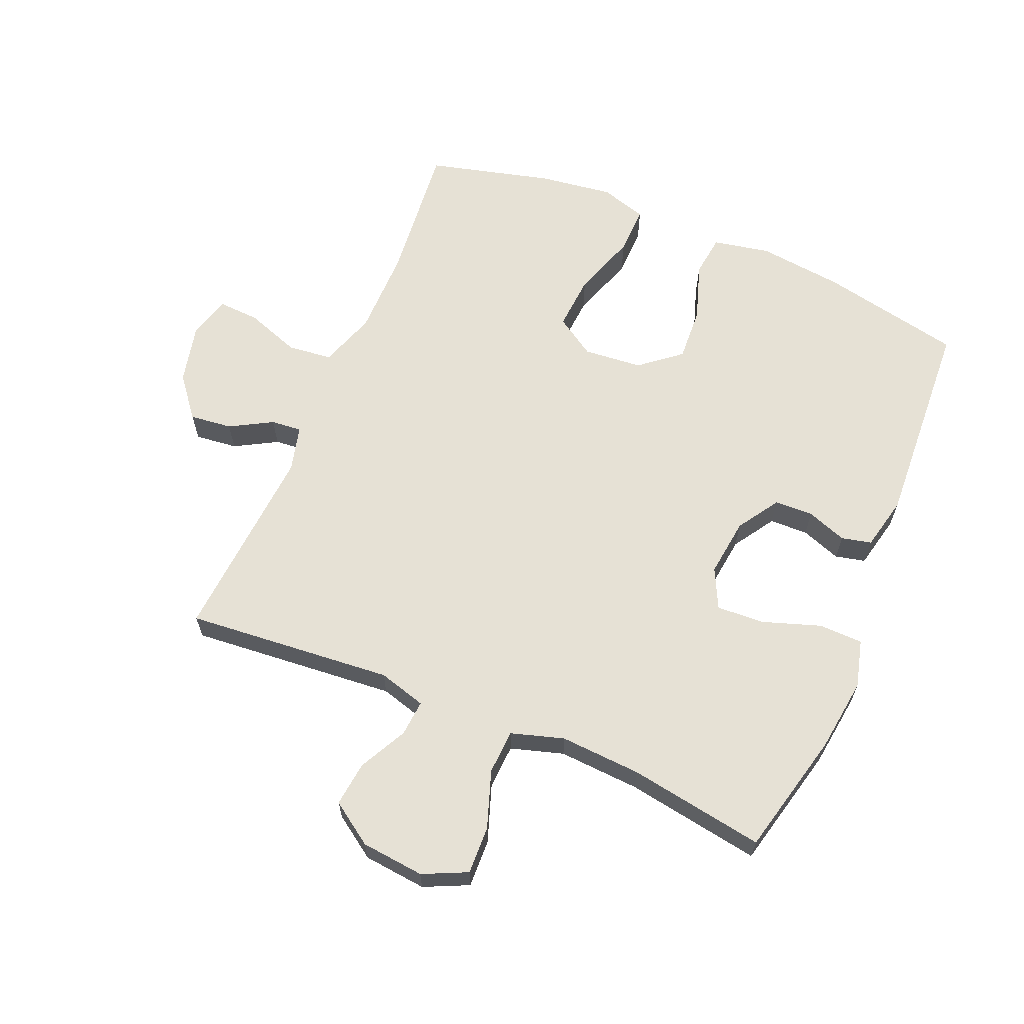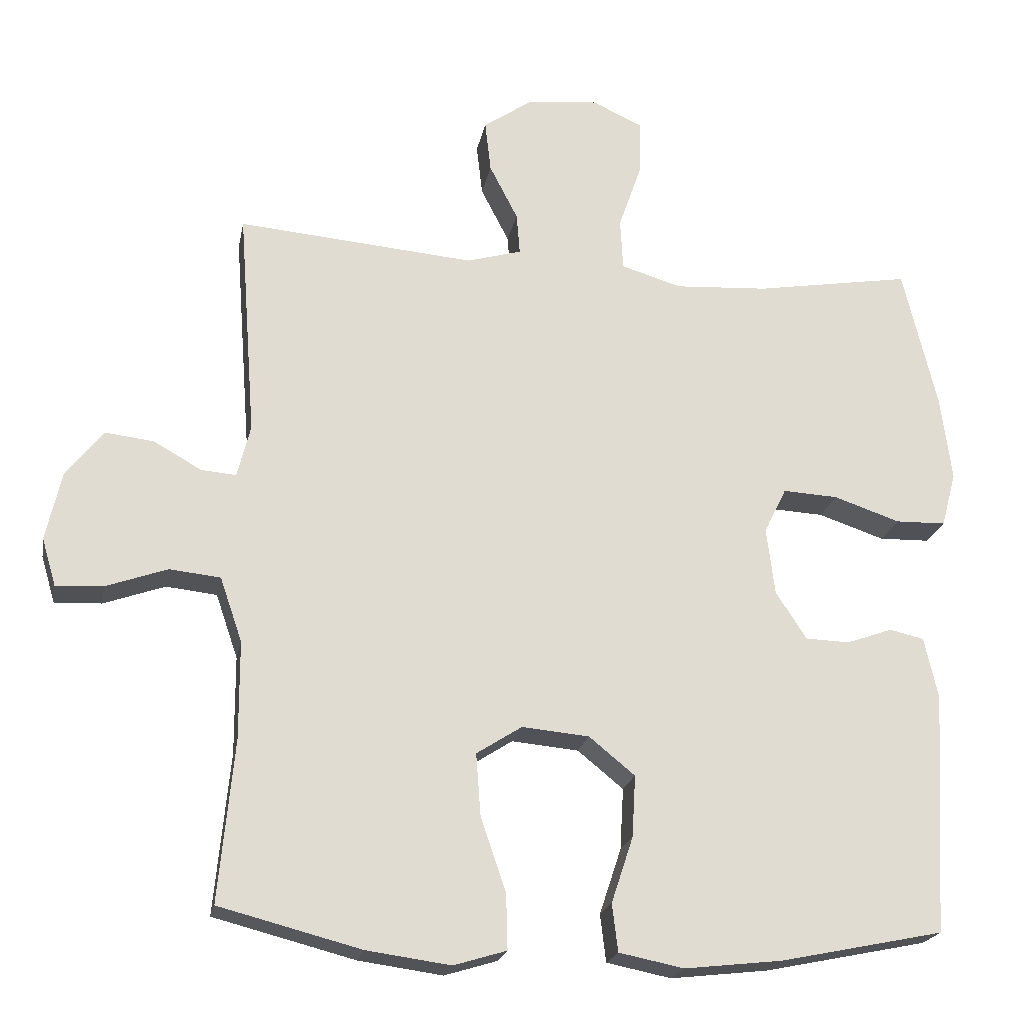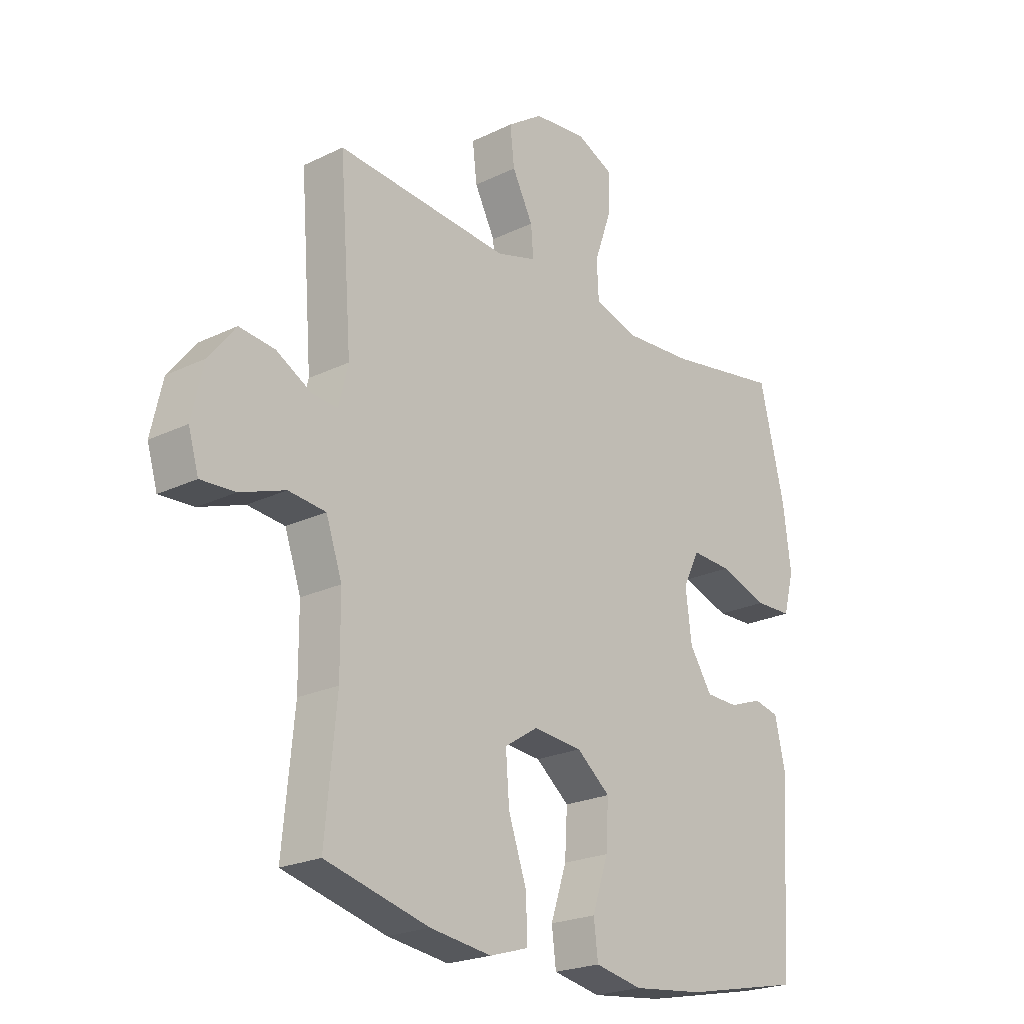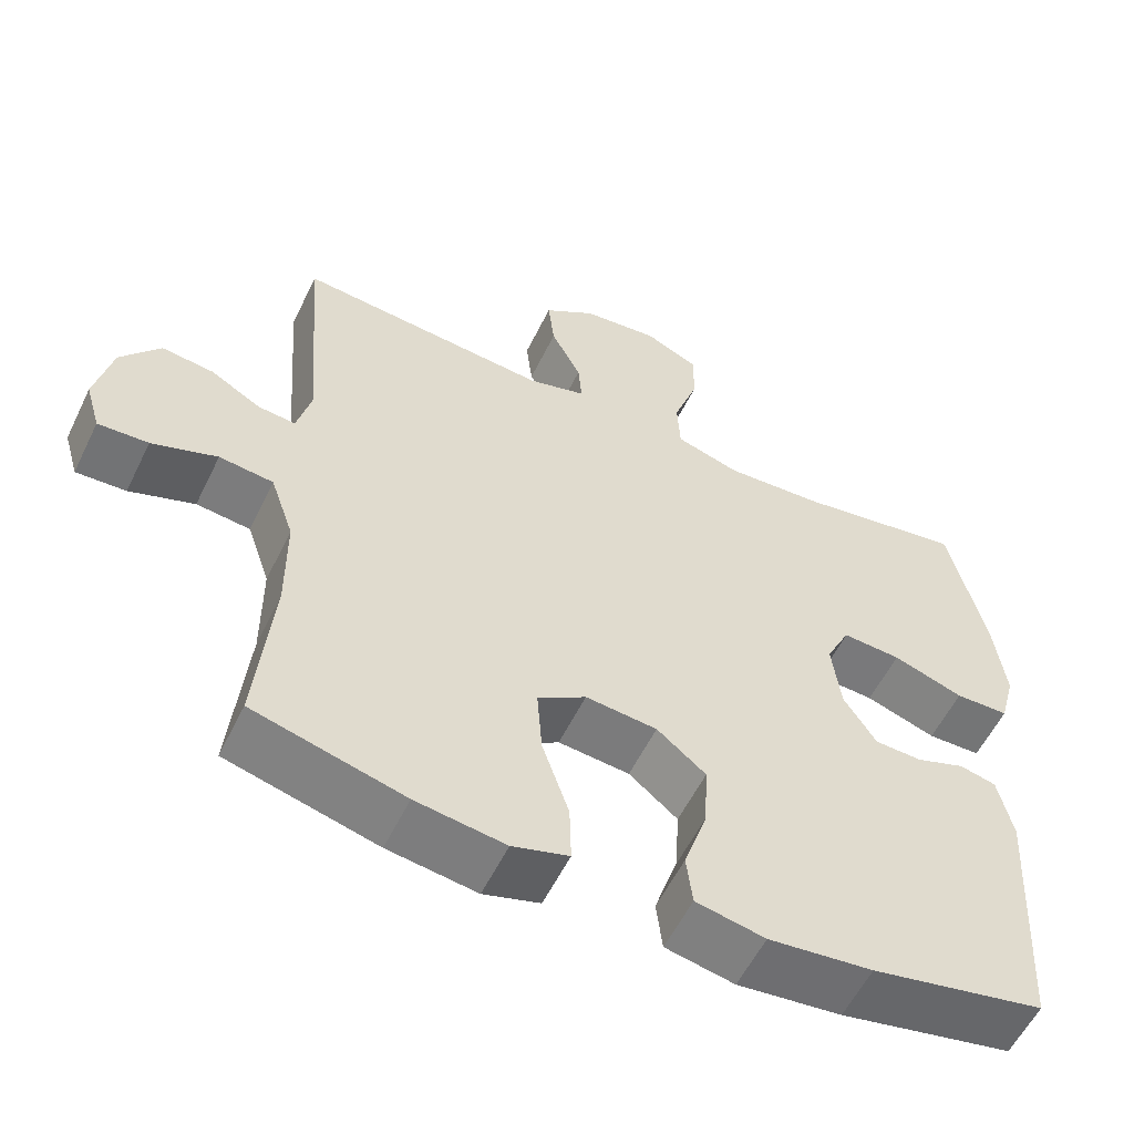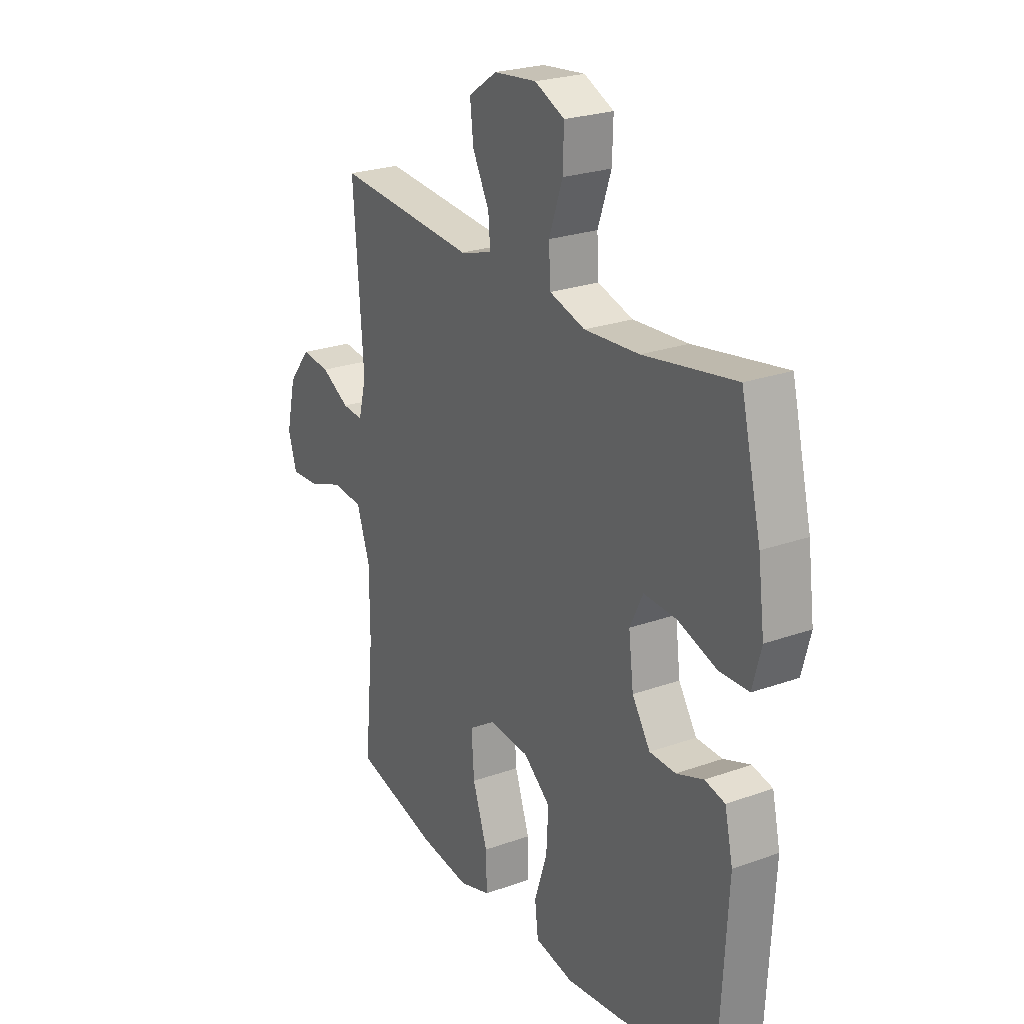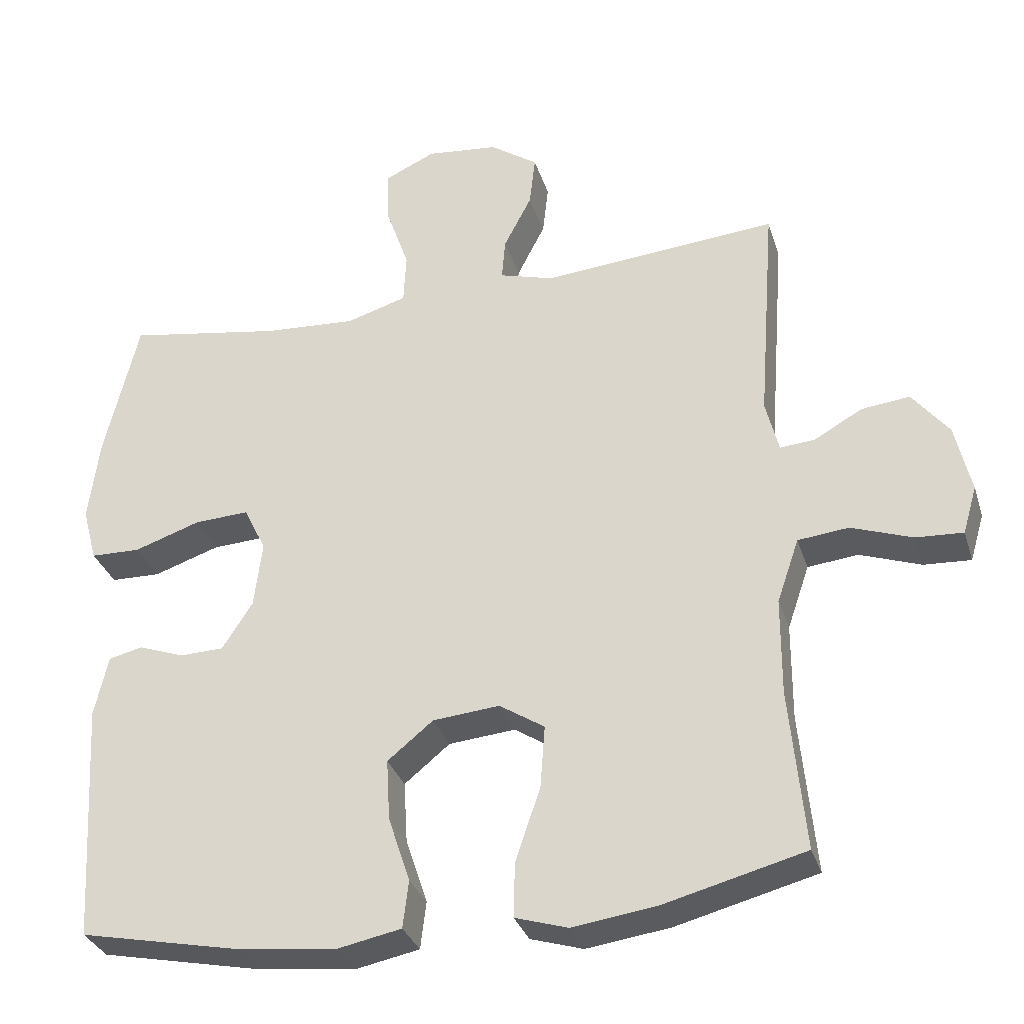
<metadata>
{"format":"obj","ext":"obj","renderer":"f3d","projection":"perspective","resolution":1024,"background":"white","views":[{"elev":64.1,"azim":22.9,"up":"+Y"},{"elev":-20.7,"azim":-10.5,"up":"+Z"},{"elev":-22.2,"azim":-49.7,"up":"+Z"},{"elev":-56.8,"azim":-25.8,"up":"+Z"},{"elev":24.2,"azim":59.3,"up":"+Z"},{"elev":-31.7,"azim":-163.7,"up":"+Z"}]}
</metadata>
<code>
o path4894
v -0.4468 0.0375 0.1559
v -0.4654 0.0375 0.08232
v -0.5148 0.0375 0.08683
v -0.5824 0.0375 0.125
v -0.6506 0.0375 0.1329
v -0.7025 0.0375 0.0678
v -0.7248 0.0375 -0.02939
v -0.705 0.0375 -0.09666
v -0.6385 0.0375 -0.09319
v -0.5521 0.0375 -0.06286
v -0.4804 0.0375 -0.07072
v -0.4493 0.0375 -0.1615
v -0.4487 0.0375 -0.2985
v -0.4706 0.0375 -0.5264
v -0.2709 0.0375 -0.5785
v -0.1527 0.0375 -0.595
v -0.07819 0.0375 -0.5726
v -0.0802 0.0375 -0.495
v -0.1155 0.0375 -0.3916
v -0.1221 0.0375 -0.3029
v -0.05813 0.0375 -0.2621
v 0.03632 0.0375 -0.2709
v 0.1009 0.0375 -0.3237
v 0.09597 0.0375 -0.4103
v 0.06533 0.0375 -0.503
v 0.07352 0.0375 -0.5699
v 0.1648 0.0375 -0.5884
v 0.3024 0.0375 -0.573
v 0.5311 0.0375 -0.5264
v 0.5506 0.0375 -0.1868
v 0.5313 0.0375 -0.1003
v 0.4831 0.0375 -0.08894
v 0.4187 0.0375 -0.1119
v 0.3565 0.0375 -0.1098
v 0.3133 0.0375 -0.04278
v 0.3017 0.0375 0.0513
v 0.333 0.0375 0.115
v 0.4103 0.0375 0.1107
v 0.5035 0.0375 0.07908
v 0.5741 0.0375 0.08055
v 0.5944 0.0375 0.157
v 0.5791 0.0375 0.2759
v 0.5311 0.0375 0.4755
v 0.3124 0.0375 0.44
v 0.1816 0.0375 0.4324
v 0.09675 0.0375 0.4582
v 0.09299 0.0375 0.5301
v 0.1251 0.0375 0.6222
v 0.1275 0.0375 0.6991
v 0.05656 0.0375 0.7323
v -0.0451 0.0375 0.722
v -0.1131 0.0375 0.6757
v -0.1048 0.0375 0.6033
v -0.06512 0.0375 0.5261
v -0.06046 0.0375 0.468
v -0.1372 0.0375 0.4462
v -0.4706 0.0375 0.4755
v -0.4468 -0.0375 0.1559
v -0.4654 -0.0375 0.08232
v -0.5148 -0.0375 0.08683
v -0.5824 -0.0375 0.125
v -0.6506 -0.0375 0.1329
v -0.7025 -0.0375 0.0678
v -0.7248 -0.0375 -0.02939
v -0.705 -0.0375 -0.09666
v -0.6385 -0.0375 -0.09319
v -0.5521 -0.0375 -0.06286
v -0.4804 -0.0375 -0.07072
v -0.4493 -0.0375 -0.1615
v -0.4487 -0.0375 -0.2985
v -0.4706 -0.0375 -0.5264
v -0.2709 -0.0375 -0.5785
v -0.1527 -0.0375 -0.595
v -0.07819 -0.0375 -0.5726
v -0.0802 -0.0375 -0.495
v -0.1155 -0.0375 -0.3916
v -0.1221 -0.0375 -0.3029
v -0.05813 -0.0375 -0.2621
v 0.03632 -0.0375 -0.2709
v 0.1009 -0.0375 -0.3237
v 0.09597 -0.0375 -0.4103
v 0.06533 -0.0375 -0.503
v 0.07352 -0.0375 -0.5699
v 0.1648 -0.0375 -0.5884
v 0.3024 -0.0375 -0.573
v 0.5311 -0.0375 -0.5264
v 0.5506 -0.0375 -0.1868
v 0.5313 -0.0375 -0.1003
v 0.4831 -0.0375 -0.08894
v 0.4187 -0.0375 -0.1119
v 0.3565 -0.0375 -0.1098
v 0.3133 -0.0375 -0.04278
v 0.3017 -0.0375 0.0513
v 0.333 -0.0375 0.115
v 0.4103 -0.0375 0.1107
v 0.5035 -0.0375 0.07908
v 0.5741 -0.0375 0.08055
v 0.5944 -0.0375 0.157
v 0.5791 -0.0375 0.2759
v 0.5311 -0.0375 0.4755
v 0.3124 -0.0375 0.44
v 0.1816 -0.0375 0.4324
v 0.09675 -0.0375 0.4582
v 0.09299 -0.0375 0.5301
v 0.1251 -0.0375 0.6222
v 0.1275 -0.0375 0.6991
v 0.05656 -0.0375 0.7323
v -0.0451 -0.0375 0.722
v -0.1131 -0.0375 0.6757
v -0.1048 -0.0375 0.6033
v -0.06512 -0.0375 0.5261
v -0.06046 -0.0375 0.468
v -0.1372 -0.0375 0.4462
v -0.4706 -0.0375 0.4755
v -0.7025 0.0375 0.0678
v -0.7248 0.0375 -0.02939
v -0.705 0.0375 -0.09666
v -0.705 0.0375 -0.09666
v -0.6385 0.0375 -0.09319
v -0.6506 0.0375 0.1329
v -0.5824 0.0375 0.125
v -0.5521 0.0375 -0.06286
v -0.5148 0.0375 0.08683
v -0.4804 0.0375 -0.07072
v -0.4804 0.0375 -0.07072
v -0.4654 0.0375 0.08232
v -0.4654 0.0375 0.08232
v -0.4493 0.0375 -0.1615
v -0.4468 0.0375 0.1559
v -0.4487 0.0375 -0.2985
v -0.4706 0.0375 -0.5264
v -0.4706 0.0375 -0.5264
v -0.4706 0.0375 0.4755
v -0.4706 0.0375 0.4755
v -0.2709 0.0375 -0.5785
v -0.1527 0.0375 -0.595
v -0.1372 0.0375 0.4462
v -0.1155 0.0375 -0.3916
v -0.1221 0.0375 -0.3029
v -0.1221 0.0375 -0.3029
v -0.07819 0.0375 -0.5726
v -0.07819 0.0375 -0.5726
v -0.06046 0.0375 0.468
v -0.06046 0.0375 0.468
v -0.05813 0.0375 -0.2621
v -0.0802 0.0375 -0.495
v -0.0451 0.0375 0.722
v -0.1131 0.0375 0.6757
v -0.1131 0.0375 0.6757
v -0.1048 0.0375 0.6033
v -0.06512 0.0375 0.5261
v 0.03632 0.0375 -0.2709
v 0.05656 0.0375 0.7323
v 0.1009 0.0375 -0.3237
v 0.1275 0.0375 0.6991
v 0.1275 0.0375 0.6991
v 0.09597 0.0375 -0.4103
v 0.06533 0.0375 -0.503
v 0.07352 0.0375 -0.5699
v 0.07352 0.0375 -0.5699
v 0.1648 0.0375 -0.5884
v 0.1251 0.0375 0.6222
v 0.09299 0.0375 0.5301
v 0.09675 0.0375 0.4582
v 0.09675 0.0375 0.4582
v 0.1816 0.0375 0.4324
v 0.3024 0.0375 -0.573
v 0.3124 0.0375 0.44
v 0.3017 0.0375 0.0513
v 0.333 0.0375 0.115
v 0.333 0.0375 0.115
v 0.3133 0.0375 -0.04278
v 0.3565 0.0375 -0.1098
v 0.4103 0.0375 0.1107
v 0.4187 0.0375 -0.1119
v 0.5035 0.0375 0.07908
v 0.4831 0.0375 -0.08894
v 0.5311 0.0375 0.4755
v 0.5311 0.0375 0.4755
v 0.5313 0.0375 -0.1003
v 0.5313 0.0375 -0.1003
v 0.5741 0.0375 0.08055
v 0.5741 0.0375 0.08055
v 0.5311 0.0375 -0.5264
v 0.5311 0.0375 -0.5264
v 0.5506 0.0375 -0.1868
v 0.5791 0.0375 0.2759
v 0.5944 0.0375 0.157
v -0.7025 -0.0375 0.0678
v -0.7248 -0.0375 -0.02939
v -0.705 -0.0375 -0.09666
v -0.705 -0.0375 -0.09666
v -0.6385 -0.0375 -0.09319
v -0.6506 -0.0375 0.1329
v -0.5824 -0.0375 0.125
v -0.5521 -0.0375 -0.06286
v -0.5148 -0.0375 0.08683
v -0.4804 -0.0375 -0.07072
v -0.4804 -0.0375 -0.07072
v -0.4654 -0.0375 0.08232
v -0.4654 -0.0375 0.08232
v -0.4493 -0.0375 -0.1615
v -0.4468 -0.0375 0.1559
v -0.4487 -0.0375 -0.2985
v -0.4706 -0.0375 -0.5264
v -0.4706 -0.0375 -0.5264
v -0.4706 -0.0375 0.4755
v -0.4706 -0.0375 0.4755
v -0.2709 -0.0375 -0.5785
v -0.1527 -0.0375 -0.595
v -0.1372 -0.0375 0.4462
v -0.1155 -0.0375 -0.3916
v -0.1221 -0.0375 -0.3029
v -0.1221 -0.0375 -0.3029
v -0.07819 -0.0375 -0.5726
v -0.07819 -0.0375 -0.5726
v -0.06046 -0.0375 0.468
v -0.06046 -0.0375 0.468
v -0.05813 -0.0375 -0.2621
v -0.0802 -0.0375 -0.495
v -0.0451 -0.0375 0.722
v -0.1131 -0.0375 0.6757
v -0.1131 -0.0375 0.6757
v -0.1048 -0.0375 0.6033
v -0.06512 -0.0375 0.5261
v 0.03632 -0.0375 -0.2709
v 0.05656 -0.0375 0.7323
v 0.1009 -0.0375 -0.3237
v 0.1275 -0.0375 0.6991
v 0.1275 -0.0375 0.6991
v 0.09597 -0.0375 -0.4103
v 0.06533 -0.0375 -0.503
v 0.07352 -0.0375 -0.5699
v 0.07352 -0.0375 -0.5699
v 0.1648 -0.0375 -0.5884
v 0.1251 -0.0375 0.6222
v 0.09299 -0.0375 0.5301
v 0.09675 -0.0375 0.4582
v 0.09675 -0.0375 0.4582
v 0.1816 -0.0375 0.4324
v 0.3024 -0.0375 -0.573
v 0.3124 -0.0375 0.44
v 0.3017 -0.0375 0.0513
v 0.333 -0.0375 0.115
v 0.333 -0.0375 0.115
v 0.3133 -0.0375 -0.04278
v 0.3565 -0.0375 -0.1098
v 0.4103 -0.0375 0.1107
v 0.4187 -0.0375 -0.1119
v 0.5035 -0.0375 0.07908
v 0.4831 -0.0375 -0.08894
v 0.5311 -0.0375 0.4755
v 0.5311 -0.0375 0.4755
v 0.5313 -0.0375 -0.1003
v 0.5313 -0.0375 -0.1003
v 0.5741 -0.0375 0.08055
v 0.5741 -0.0375 0.08055
v 0.5311 -0.0375 -0.5264
v 0.5311 -0.0375 -0.5264
v 0.5506 -0.0375 -0.1868
v 0.5791 -0.0375 0.2759
v 0.5944 -0.0375 0.157
f 203 211 207
f 228 246 226
f 226 246 243
f 250 262 248
f 224 221 222
f 256 262 250
f 215 220 210
f 231 241 228
f 243 217 211
f 249 247 260
f 217 237 225
f 238 243 240
f 224 236 221
f 204 213 202
f 248 242 244
f 189 196 195
f 226 243 219
f 189 195 194
f 219 203 200
f 209 204 205
f 235 241 231
f 249 260 251
f 197 195 196
f 193 189 190
f 209 212 204
f 225 236 224
f 261 248 262
f 210 220 209
f 240 244 242
f 198 197 196
f 242 248 261
f 227 236 229
f 237 236 225
f 242 261 252
f 233 235 232
f 198 200 197
f 219 200 198
f 221 236 227
f 260 247 241
f 241 247 228
f 254 251 260
f 232 235 231
f 244 240 243
f 202 219 198
f 217 243 238
f 213 219 202
f 212 209 220
f 193 190 191
f 238 237 217
f 246 228 247
f 258 260 241
f 196 189 193
f 219 211 203
f 212 213 204
f 219 243 211
f 6 7 64 63
f 7 118 192 64
f 8 9 66 65
f 5 6 63 62
f 4 5 62 61
f 9 10 67 66
f 3 4 61 60
f 10 125 199 67
f 127 3 60 201
f 11 12 69 68
f 1 2 59 58
f 13 132 206 70
f 134 1 58 208
f 12 13 70 69
f 14 15 72 71
f 15 16 73 72
f 56 57 114 113
f 19 140 214 76
f 16 142 216 73
f 144 56 113 218
f 20 21 78 77
f 18 19 76 75
f 17 18 75 74
f 51 149 223 108
f 52 53 110 109
f 53 54 111 110
f 54 55 112 111
f 21 22 79 78
f 50 51 108 107
f 22 23 80 79
f 156 50 107 230
f 24 25 82 81
f 25 160 234 82
f 26 27 84 83
f 48 49 106 105
f 47 48 105 104
f 165 47 104 239
f 23 24 81 80
f 45 46 103 102
f 27 28 85 84
f 44 45 102 101
f 36 171 245 93
f 35 36 93 92
f 34 35 92 91
f 37 38 95 94
f 33 34 91 90
f 38 39 96 95
f 32 33 90 89
f 179 44 101 253
f 181 32 89 255
f 39 183 257 96
f 28 185 259 85
f 30 31 88 87
f 29 30 87 86
f 42 43 100 99
f 41 42 99 98
f 40 41 98 97
f 129 133 137
f 154 152 172
f 152 169 172
f 176 174 188
f 150 148 147
f 182 176 188
f 141 136 146
f 157 154 167
f 169 137 143
f 175 186 173
f 143 151 163
f 164 166 169
f 150 147 162
f 130 128 139
f 174 170 168
f 115 121 122
f 152 145 169
f 115 120 121
f 145 126 129
f 135 131 130
f 161 157 167
f 175 177 186
f 123 122 121
f 119 116 115
f 135 130 138
f 151 150 162
f 187 188 174
f 136 135 146
f 166 168 170
f 124 122 123
f 168 187 174
f 153 155 162
f 163 151 162
f 168 178 187
f 159 158 161
f 124 123 126
f 145 124 126
f 147 153 162
f 186 167 173
f 167 154 173
f 180 186 177
f 158 157 161
f 170 169 166
f 128 124 145
f 143 164 169
f 139 128 145
f 138 146 135
f 119 117 116
f 164 143 163
f 172 173 154
f 184 167 186
f 122 119 115
f 145 129 137
f 138 130 139
f 145 137 169

</code>
